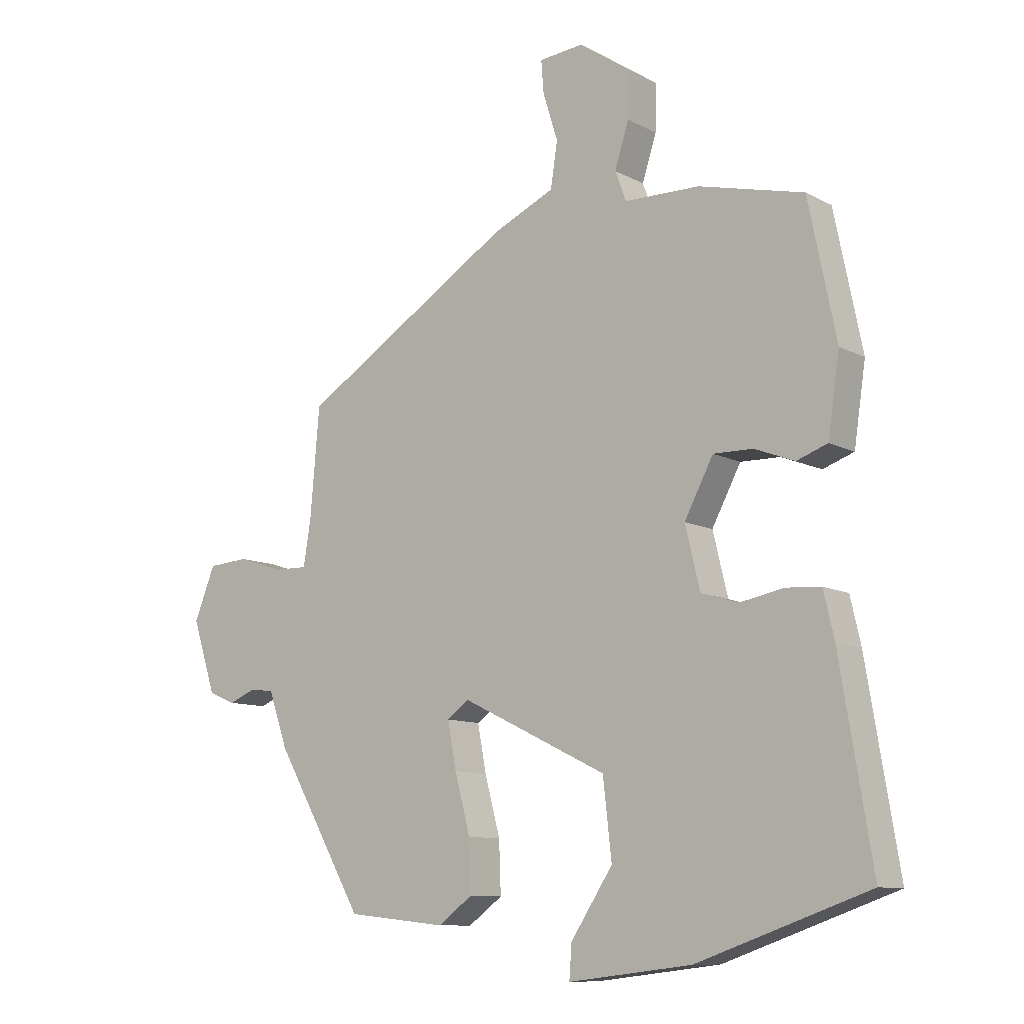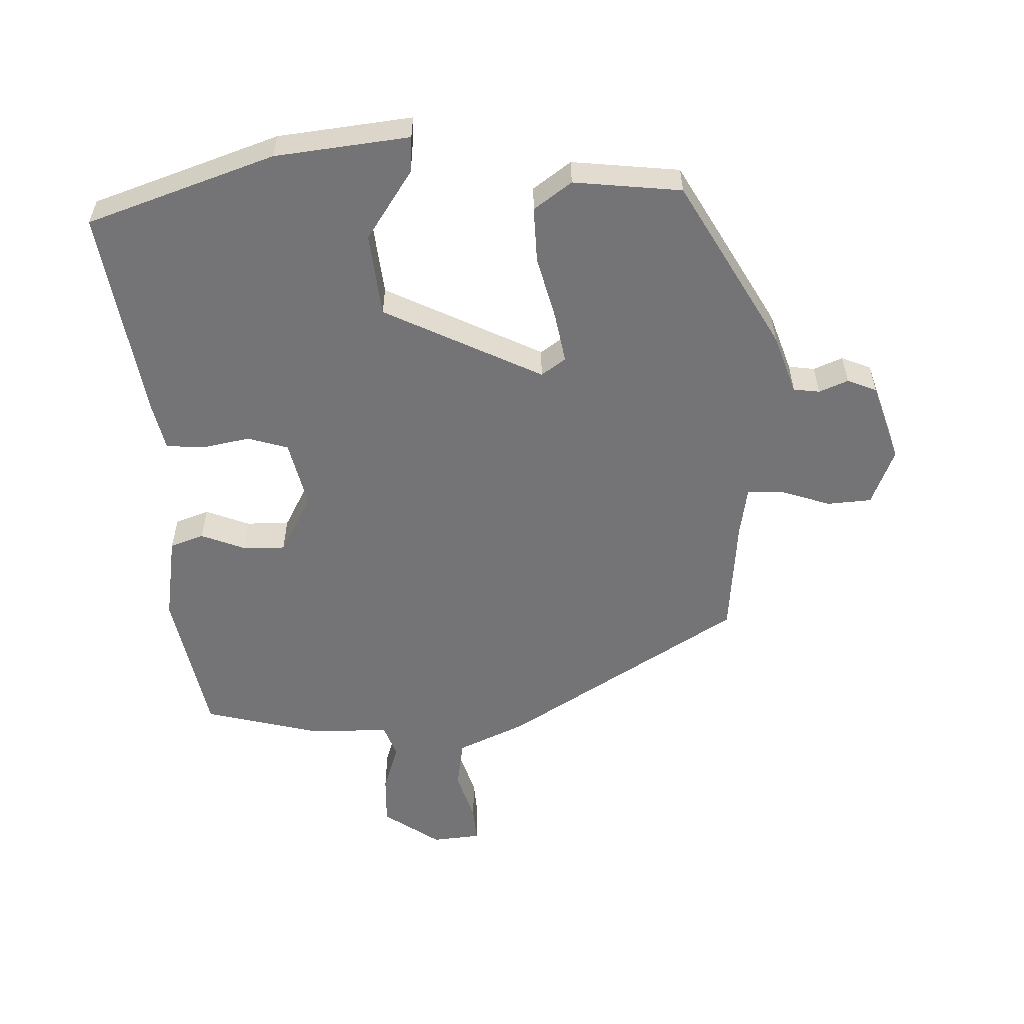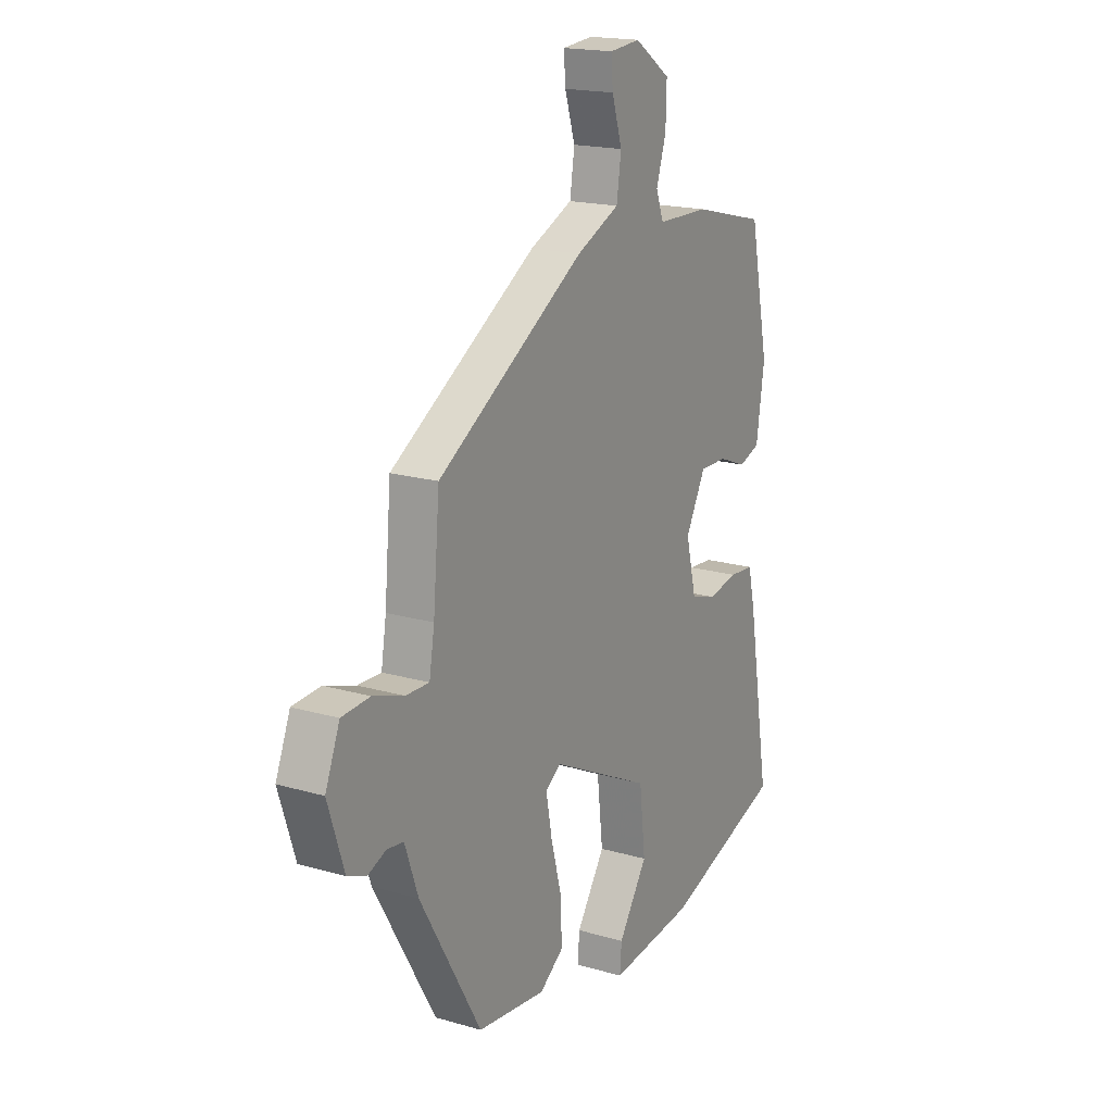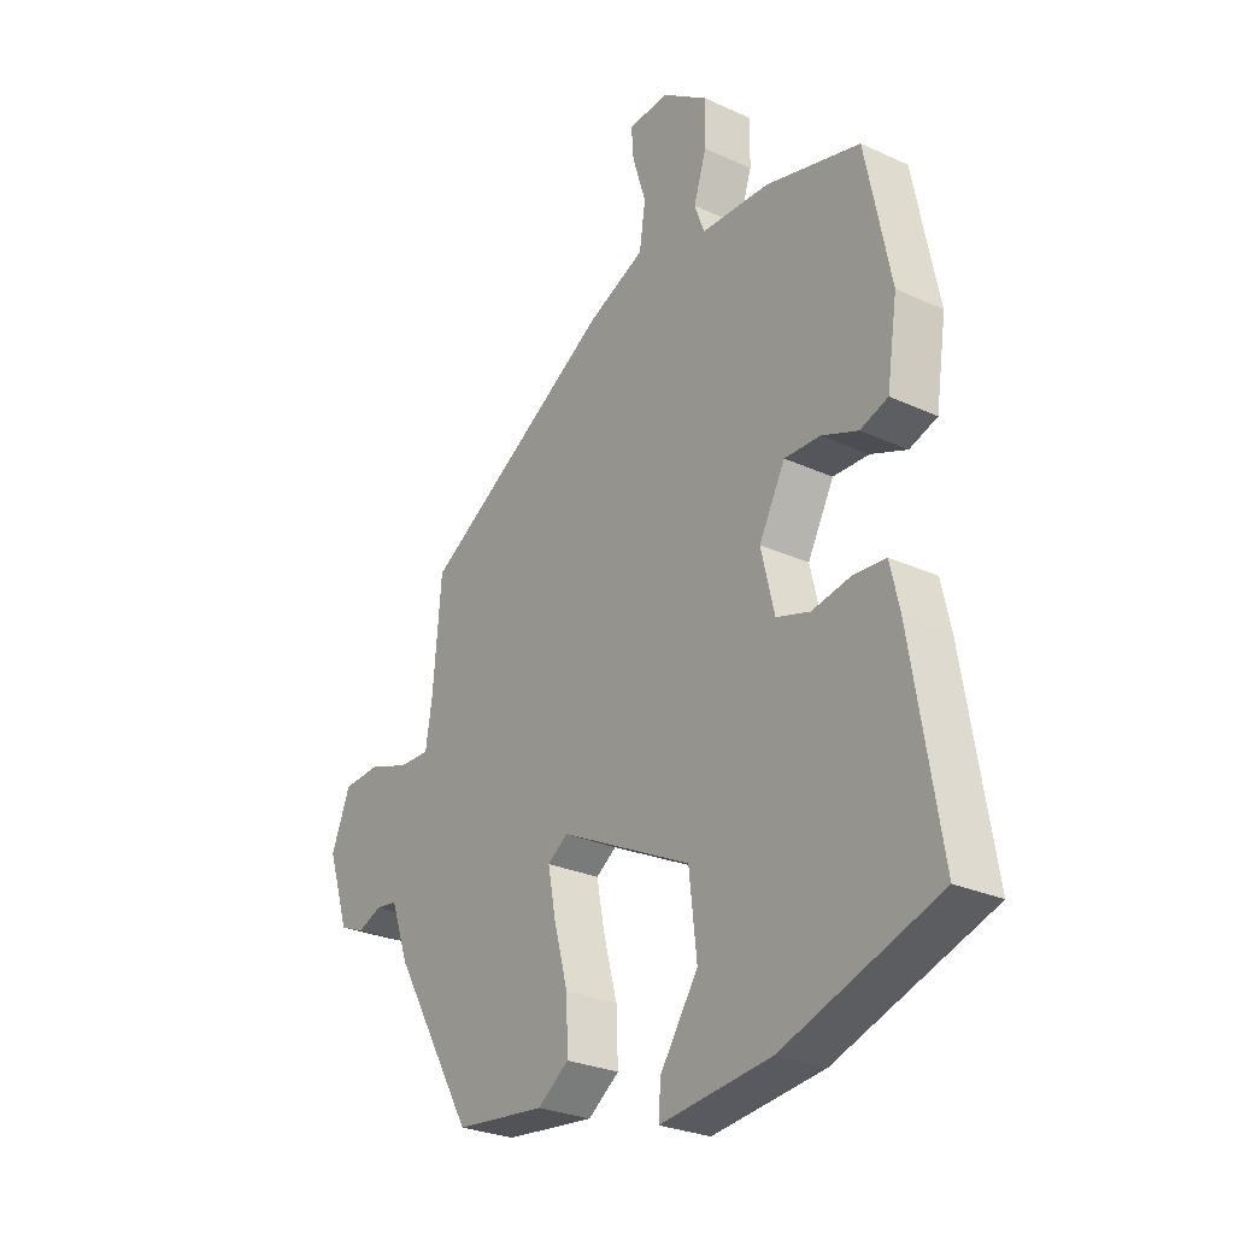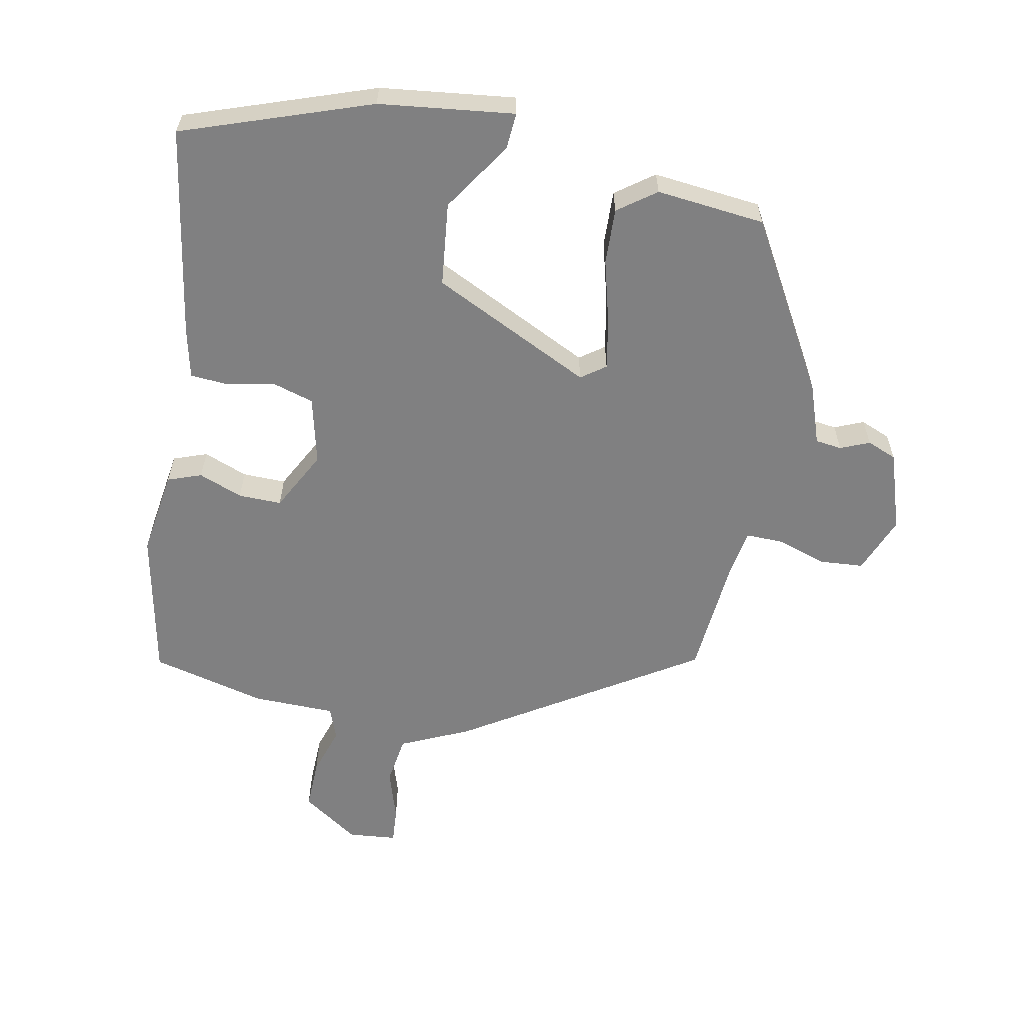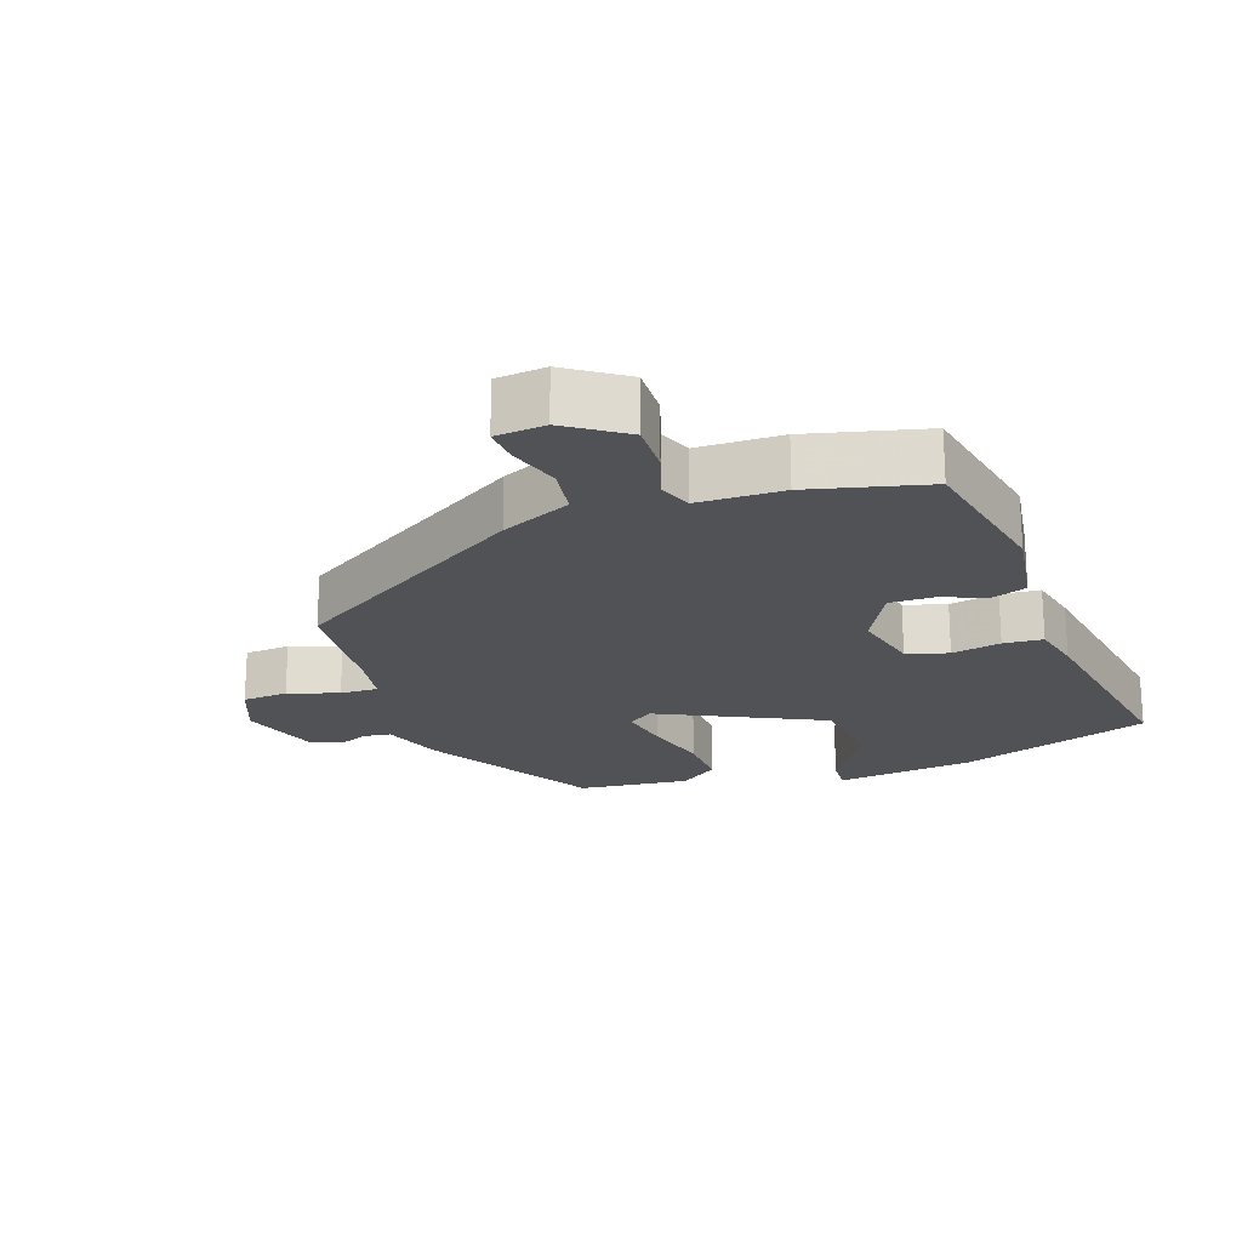
<metadata>
{"format":"obj","ext":"obj","renderer":"f3d","projection":"perspective","resolution":1024,"background":"white","views":[{"elev":-10.2,"azim":37.3,"up":"+Z"},{"elev":-56.3,"azim":-178.4,"up":"+Y"},{"elev":18.0,"azim":-60.4,"up":"+Z"},{"elev":-27.0,"azim":54.4,"up":"+Z"},{"elev":-60.1,"azim":168.9,"up":"+Y"},{"elev":-21.0,"azim":19.3,"up":"+Y"}]}
</metadata>
<code>
v 0.503 0.07 -0.426
v 0.225 0.07 -0.523
v 0.025 0.07 -0.547
v 0.029 0.07 -0.493
v 0.097 0.07 -0.39
v 0.083 0.07 -0.266
v -0.153 0.07 -0.151
v -0.189 0.07 -0.177
v -0.175 0.07 -0.252
v -0.15 0.07 -0.346
v -0.147 0.07 -0.429
v -0.203 0.07 -0.47
v -0.364 0.07 -0.453
v -0.508 0.07 -0.203
v -0.539 0.07 -0.114
v -0.578 0.07 -0.109
v -0.621 0.07 -0.127
v -0.665 0.07 -0.109
v -0.703 0.07 0.008
v -0.669 0.07 0.093
v -0.603 0.07 0.098
v -0.53 0.07 0.074
v -0.475 0.07 0.073
v -0.463 0.07 0.147
v -0.448 0.07 0.322
v -0.103 0.07 0.538
v -0.002 0.07 0.584
v 0.009 0.07 0.657
v -0.015 0.07 0.733
v -0.019 0.07 0.786
v 0.053 0.07 0.793
v 0.137 0.07 0.736
v 0.135 0.07 0.661
v 0.112 0.07 0.589
v 0.13 0.07 0.541
v 0.252 0.07 0.539
v 0.422 0.07 0.497
v 0.467 0.07 0.277
v 0.448 0.07 0.15
v 0.398 0.07 0.132
v 0.333 0.07 0.157
v 0.269 0.07 0.158
v 0.222 0.07 0.069
v 0.246 0.07 -0.031
v 0.306 0.07 -0.049
v 0.377 0.07 -0.035
v 0.434 0.07 -0.039
v 0.451 0.07 -0.113
v 0.503 0 -0.426
v 0.225 0 -0.523
v 0.025 0 -0.547
v 0.029 0 -0.493
v 0.097 0 -0.39
v 0.083 0 -0.266
v -0.153 0 -0.151
v -0.189 0 -0.177
v -0.175 0 -0.252
v -0.15 0 -0.346
v -0.147 0 -0.429
v -0.203 0 -0.47
v -0.364 0 -0.453
v -0.508 0 -0.203
v -0.539 0 -0.114
v -0.578 0 -0.109
v -0.621 0 -0.127
v -0.665 0 -0.109
v -0.703 0 0.008
v -0.669 0 0.093
v -0.603 0 0.098
v -0.53 0 0.074
v -0.475 0 0.073
v -0.463 0 0.147
v -0.448 0 0.322
v -0.103 0 0.538
v -0.002 0 0.584
v 0.009 0 0.657
v -0.015 0 0.733
v -0.019 0 0.786
v 0.053 0 0.793
v 0.137 0 0.736
v 0.135 0 0.661
v 0.112 0 0.589
v 0.13 0 0.541
v 0.252 0 0.539
v 0.422 0 0.497
v 0.467 0 0.277
v 0.448 0 0.15
v 0.398 0 0.132
v 0.333 0 0.157
v 0.269 0 0.158
v 0.222 0 0.069
v 0.246 0 -0.031
v 0.306 0 -0.049
v 0.377 0 -0.035
v 0.434 0 -0.039
v 0.451 0 -0.113
f 45 46 47 48
f 44 45 48 1
f 38 39 40 41
f 38 41 42
f 35 36 37 38
f 35 38 42
f 34 35 42 43
f 32 33 34
f 31 32 34
f 28 29 30 31
f 27 28 31 34
f 24 25 26 27
f 23 24 27 34
f 19 20 21 22
f 19 22 23
f 16 17 18 19
f 15 16 19 23
f 9 10 11 12
f 8 9 12 13
f 2 3 4 5
f 44 1 2 5
f 43 44 5 6
f 8 13 14 15
f 7 8 15 23
f 23 34 43
f 6 7 23 43
f 96 95 94 93
f 49 96 93 92
f 89 88 87 86
f 90 89 86
f 86 85 84 83
f 90 86 83
f 91 90 83 82
f 82 81 80
f 82 80 79
f 79 78 77 76
f 82 79 76 75
f 75 74 73 72
f 82 75 72 71
f 70 69 68 67
f 71 70 67
f 67 66 65 64
f 71 67 64 63
f 60 59 58 57
f 61 60 57 56
f 53 52 51 50
f 53 50 49 92
f 54 53 92 91
f 63 62 61 56
f 71 63 56 55
f 91 82 71
f 91 71 55 54
f 1 49 50 2
f 2 50 51 3
f 3 51 52 4
f 4 52 53 5
f 5 53 54 6
f 6 54 55 7
f 7 55 56 8
f 8 56 57 9
f 9 57 58 10
f 10 58 59 11
f 11 59 60 12
f 12 60 61 13
f 13 61 62 14
f 14 62 63 15
f 15 63 64 16
f 16 64 65 17
f 17 65 66 18
f 18 66 67 19
f 19 67 68 20
f 20 68 69 21
f 21 69 70 22
f 22 70 71 23
f 23 71 72 24
f 24 72 73 25
f 25 73 74 26
f 26 74 75 27
f 27 75 76 28
f 28 76 77 29
f 29 77 78 30
f 30 78 79 31
f 31 79 80 32
f 32 80 81 33
f 33 81 82 34
f 34 82 83 35
f 35 83 84 36
f 36 84 85 37
f 37 85 86 38
f 38 86 87 39
f 39 87 88 40
f 40 88 89 41
f 41 89 90 42
f 42 90 91 43
f 43 91 92 44
f 44 92 93 45
f 45 93 94 46
f 46 94 95 47
f 47 95 96 48
f 48 96 49 1

</code>
